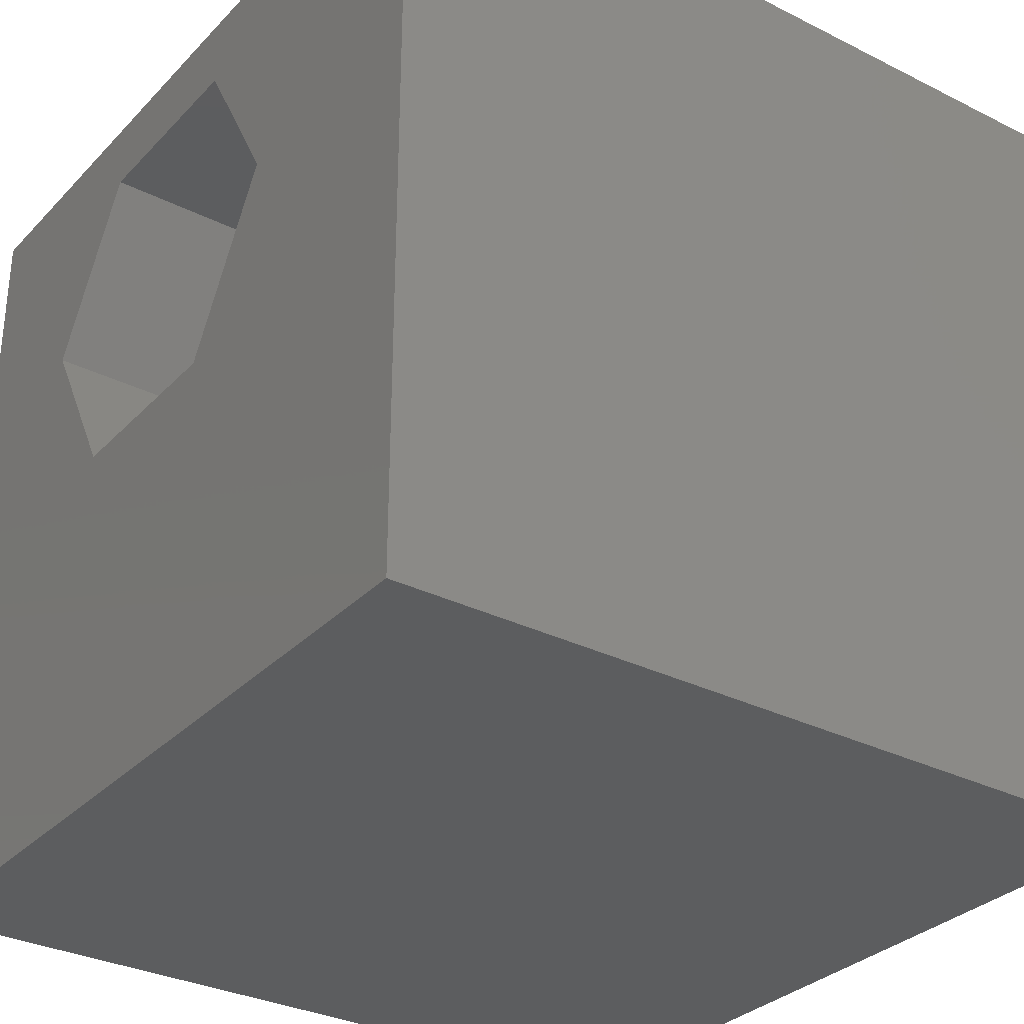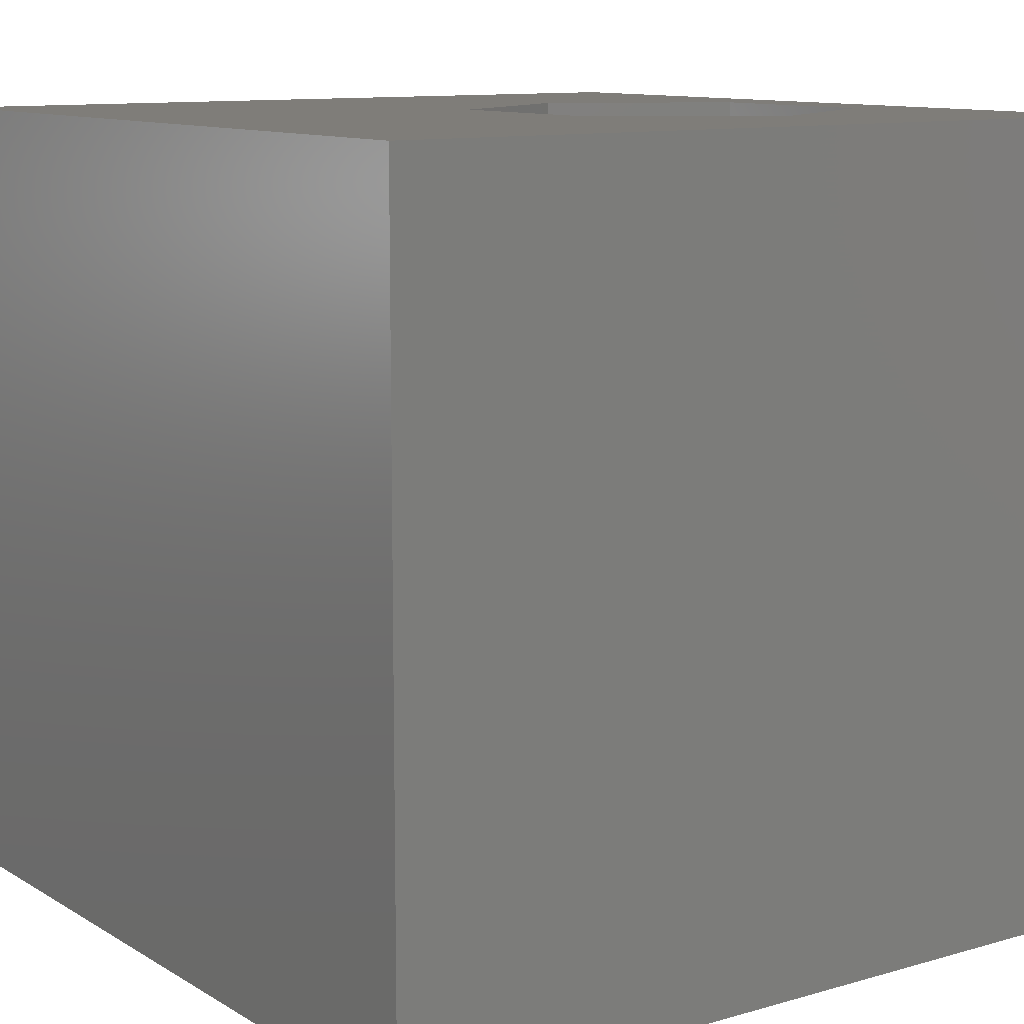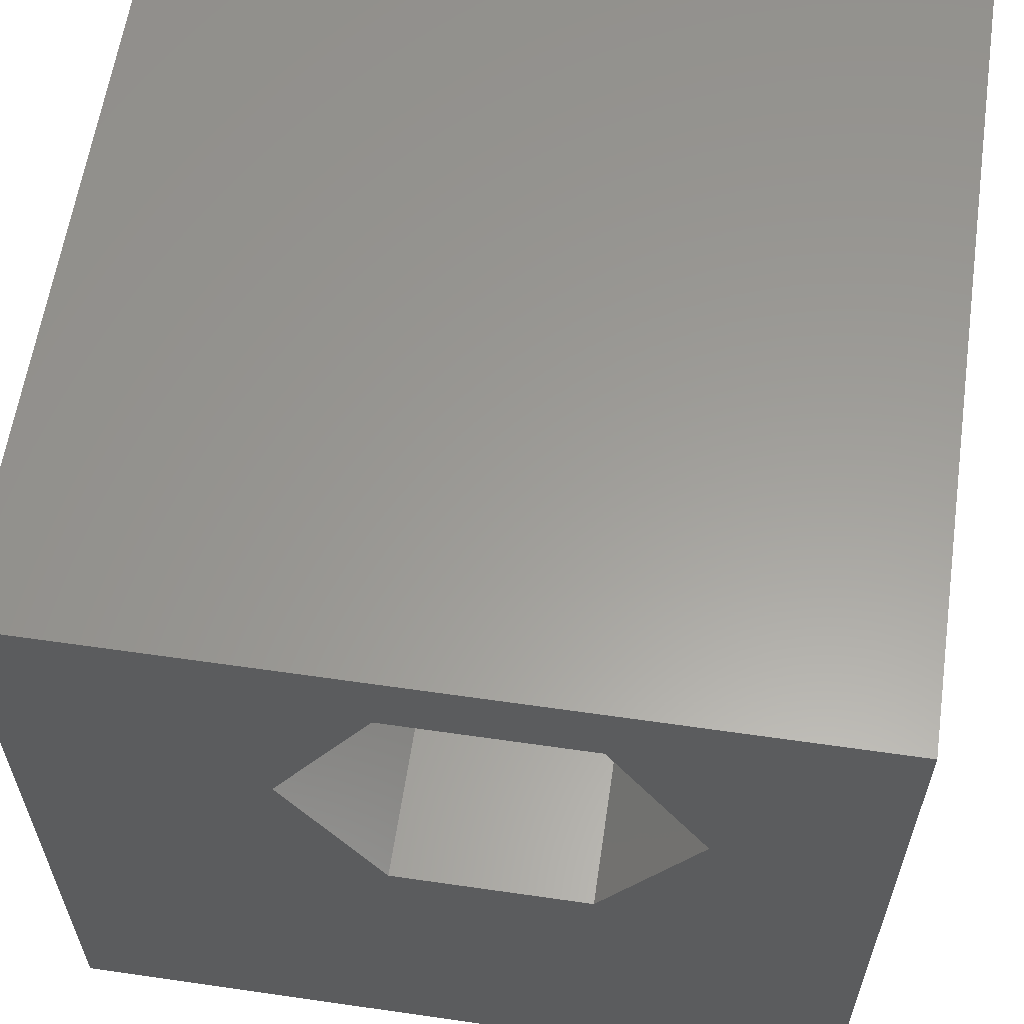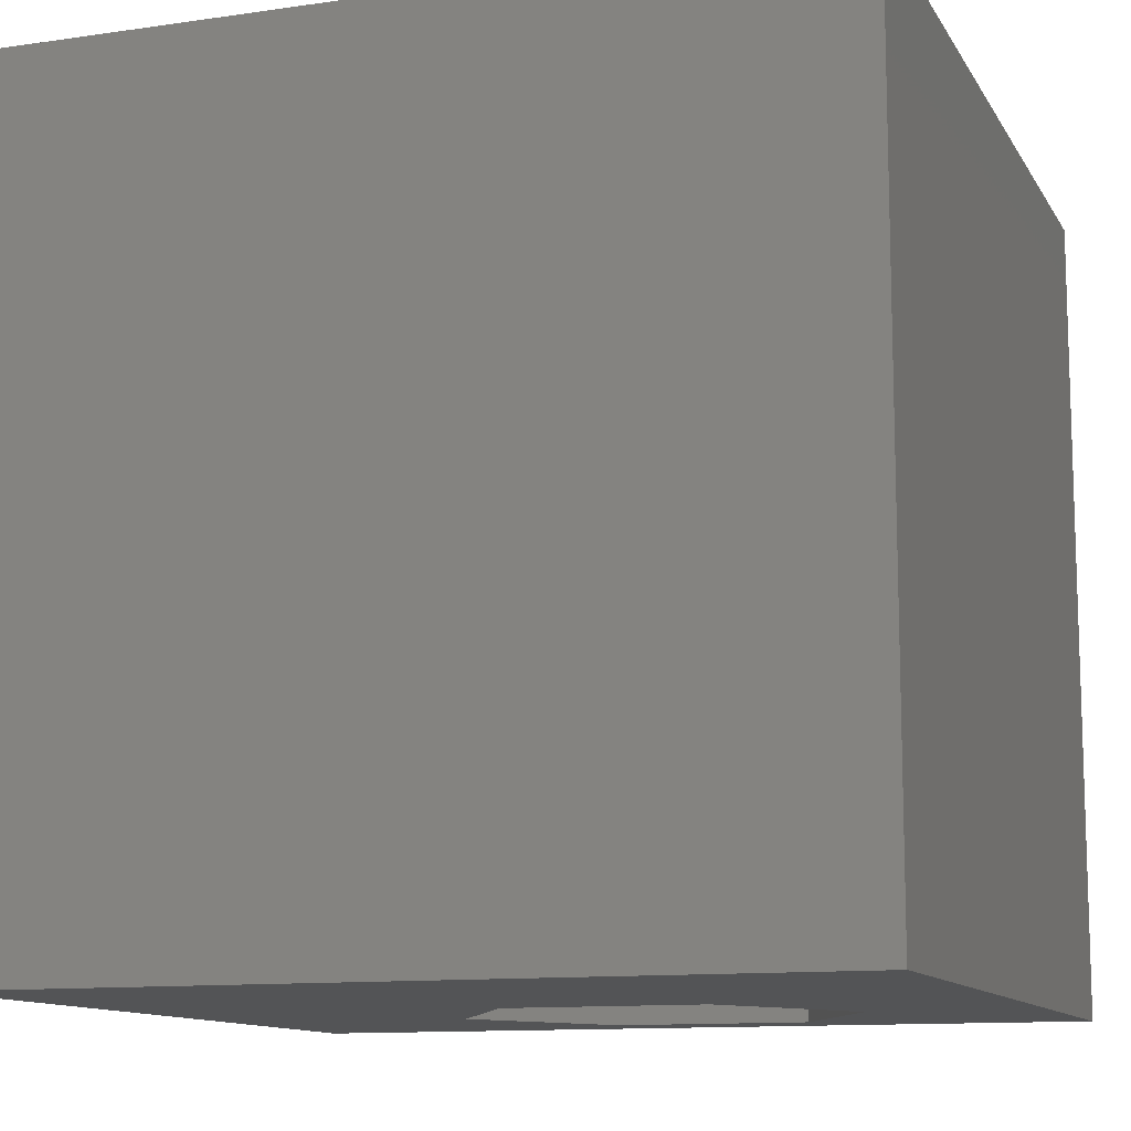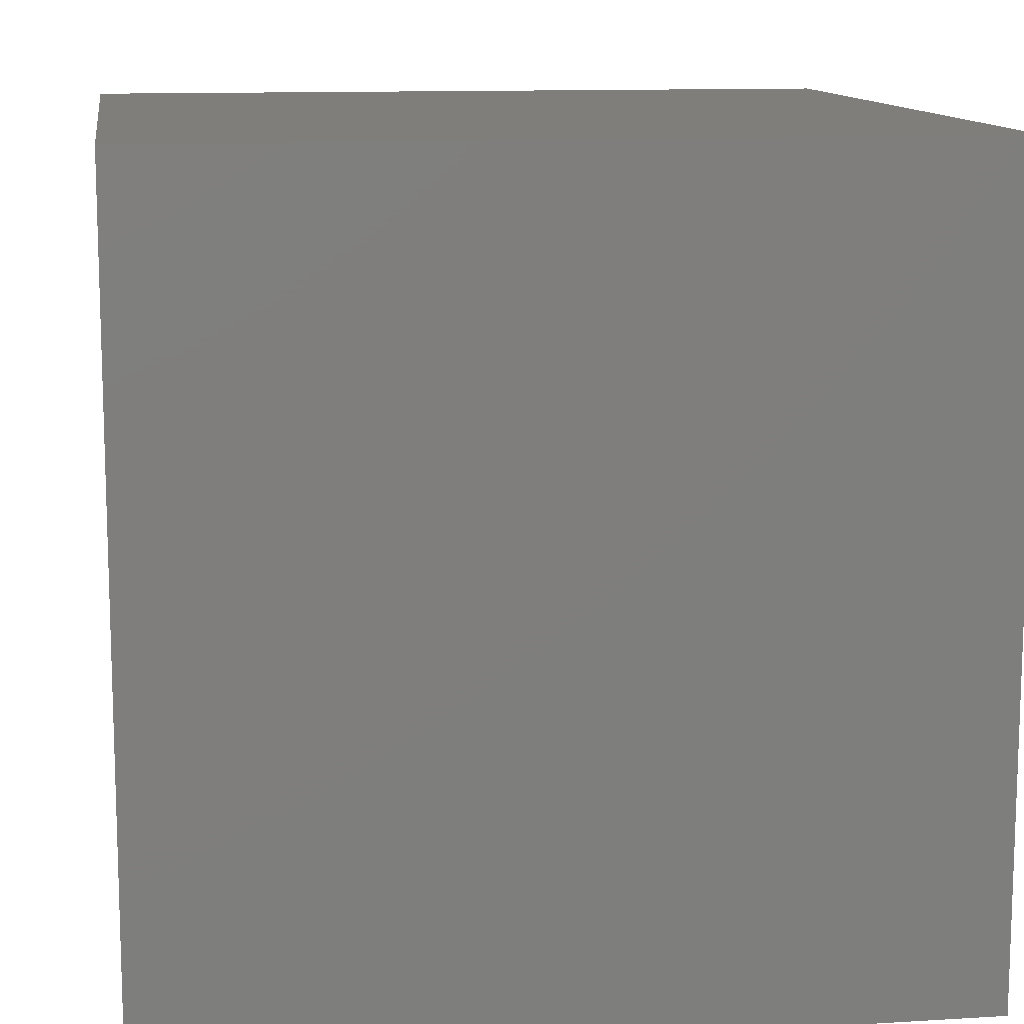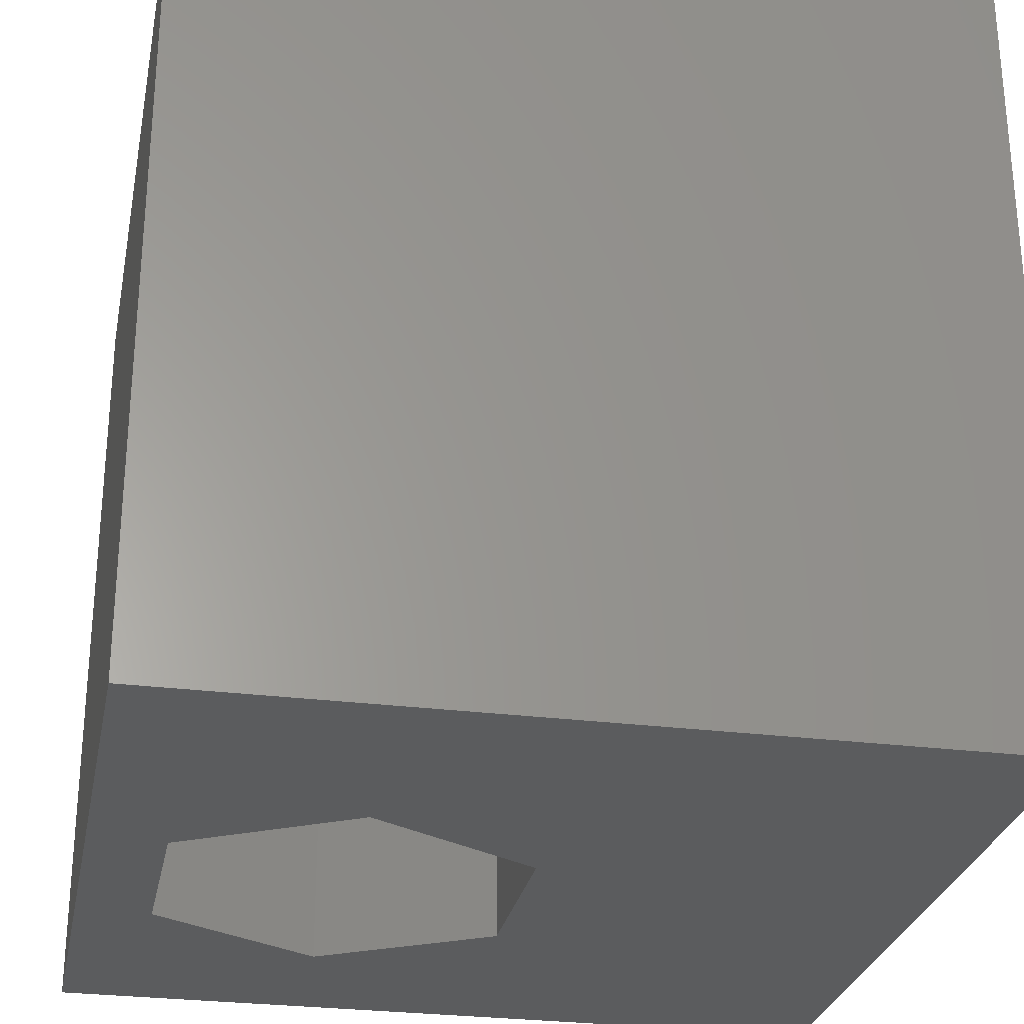
<metadata>
{"format":"stl","ext":"stl","renderer":"f3d","projection":"perspective","resolution":1024,"background":"white","views":[{"elev":-31.5,"azim":-125.4,"up":"+Y"},{"elev":10.9,"azim":54.7,"up":"+Z"},{"elev":60.3,"azim":8.4,"up":"+Y"},{"elev":-11.6,"azim":19.4,"up":"+Z"},{"elev":11.9,"azim":81.7,"up":"+Y"},{"elev":-27.9,"azim":-101.1,"up":"+Z"}]}
</metadata>
<code>
# stl→obj: 20 verts, 40 faces
v 0 10 10
v 0 10 0
v 0 0 10
v 0 0 0
v 10 10 10
v 7.924 6.97 10
v 10 0 10
v 6.705 4.859 10
v 4.269 4.859 10
v 3.05 6.97 10
v 4.269 9.08 10
v 6.705 9.08 10
v 10 10 0
v 10 0 0
v 7.924 6.97 0
v 6.705 9.08 0
v 4.269 9.08 0
v 3.05 6.97 0
v 4.269 4.859 0
v 6.705 4.859 0
f 1 2 3
f 3 2 4
f 5 6 7
f 7 6 8
f 7 8 3
f 8 9 3
f 3 9 10
f 3 10 1
f 1 10 11
f 1 11 5
f 5 11 12
f 5 12 6
f 13 5 14
f 14 5 7
f 15 13 14
f 15 16 13
f 13 16 17
f 13 17 2
f 2 17 18
f 2 18 4
f 4 18 19
f 4 19 14
f 14 19 20
f 14 20 15
f 5 13 1
f 1 13 2
f 14 7 4
f 4 7 3
f 18 17 10
f 10 17 11
f 17 16 11
f 11 16 12
f 16 15 12
f 12 15 6
f 15 20 6
f 6 20 8
f 20 19 8
f 8 19 9
f 19 18 9
f 9 18 10

</code>
